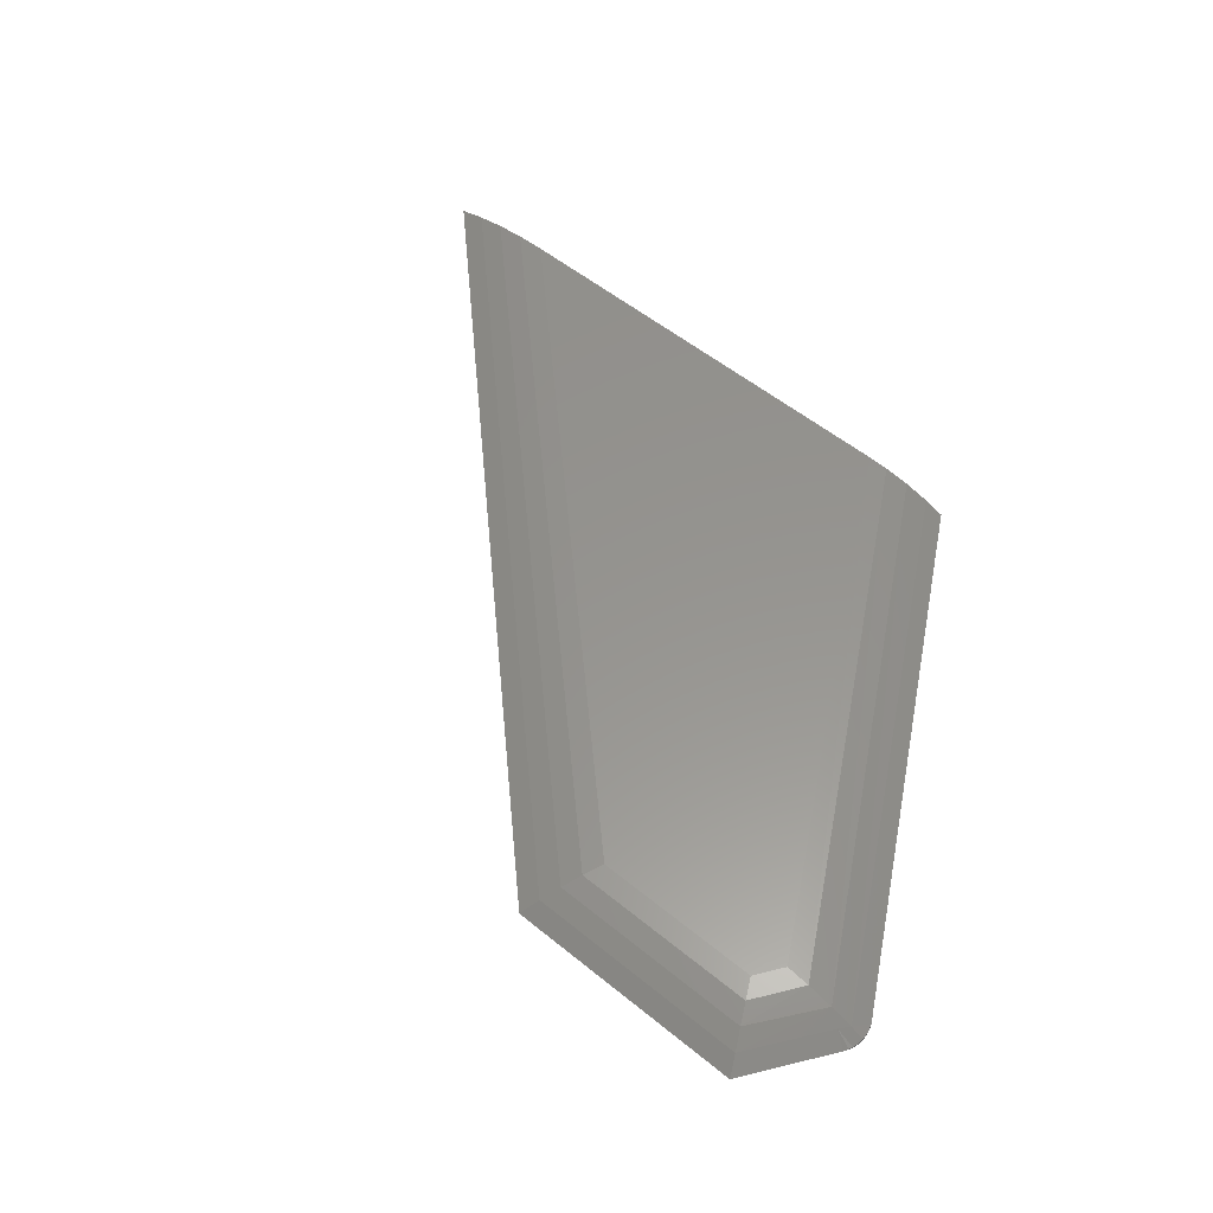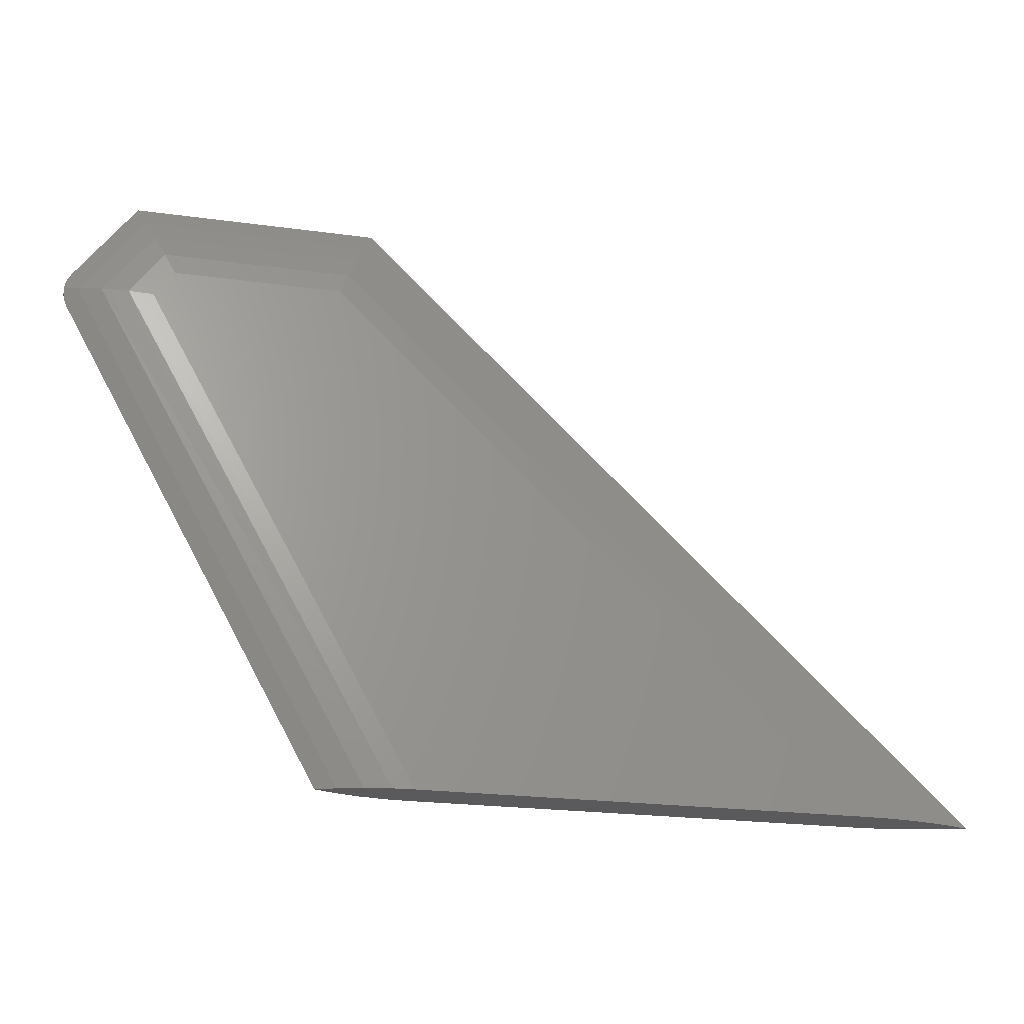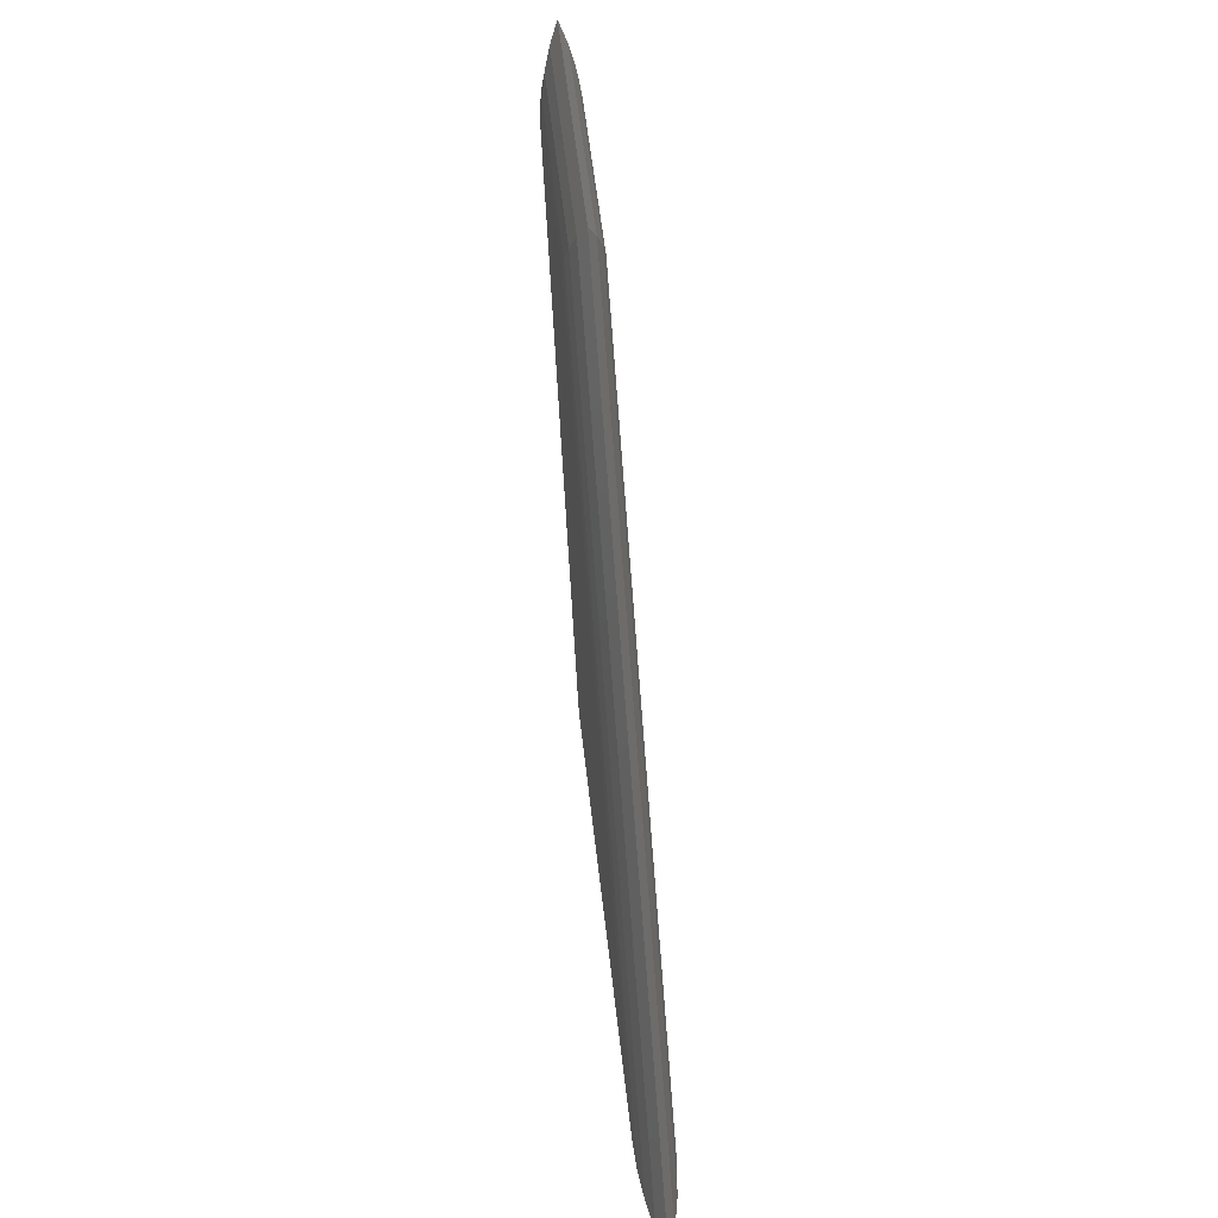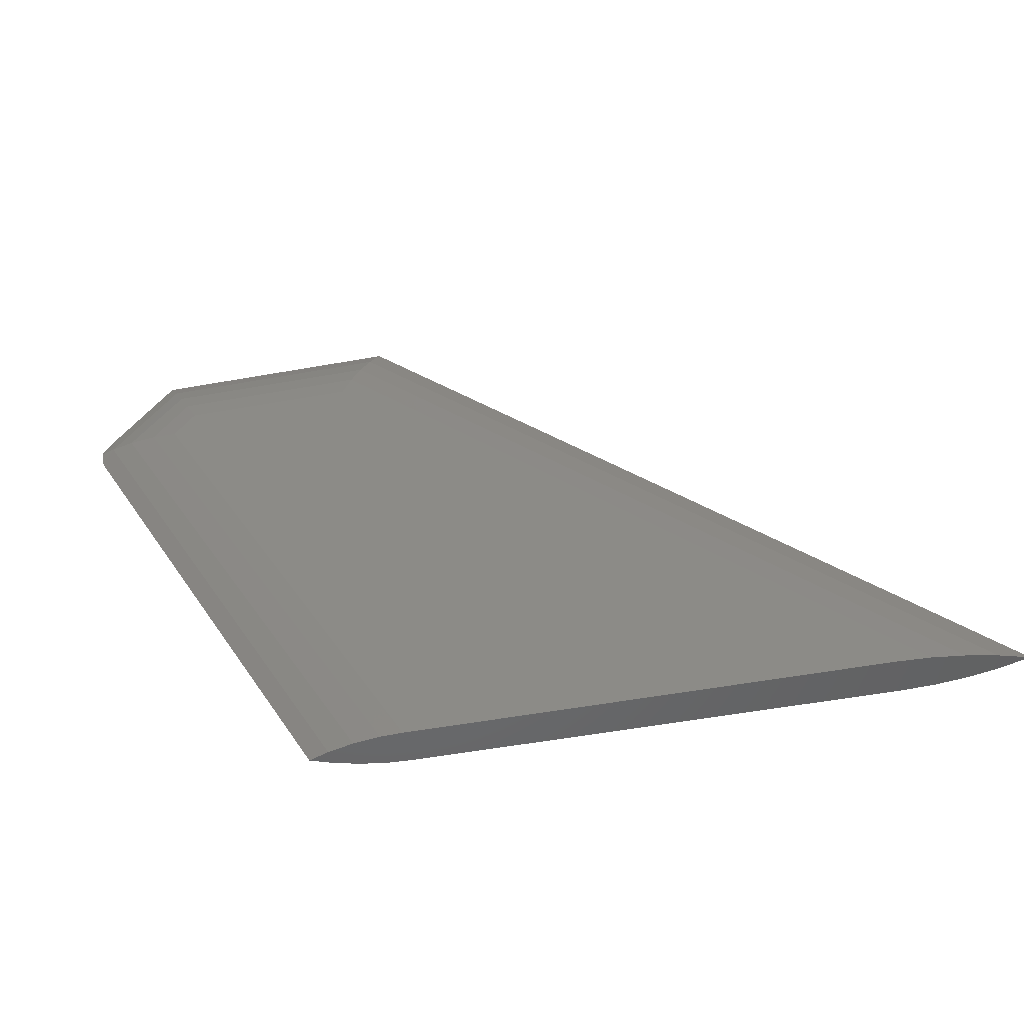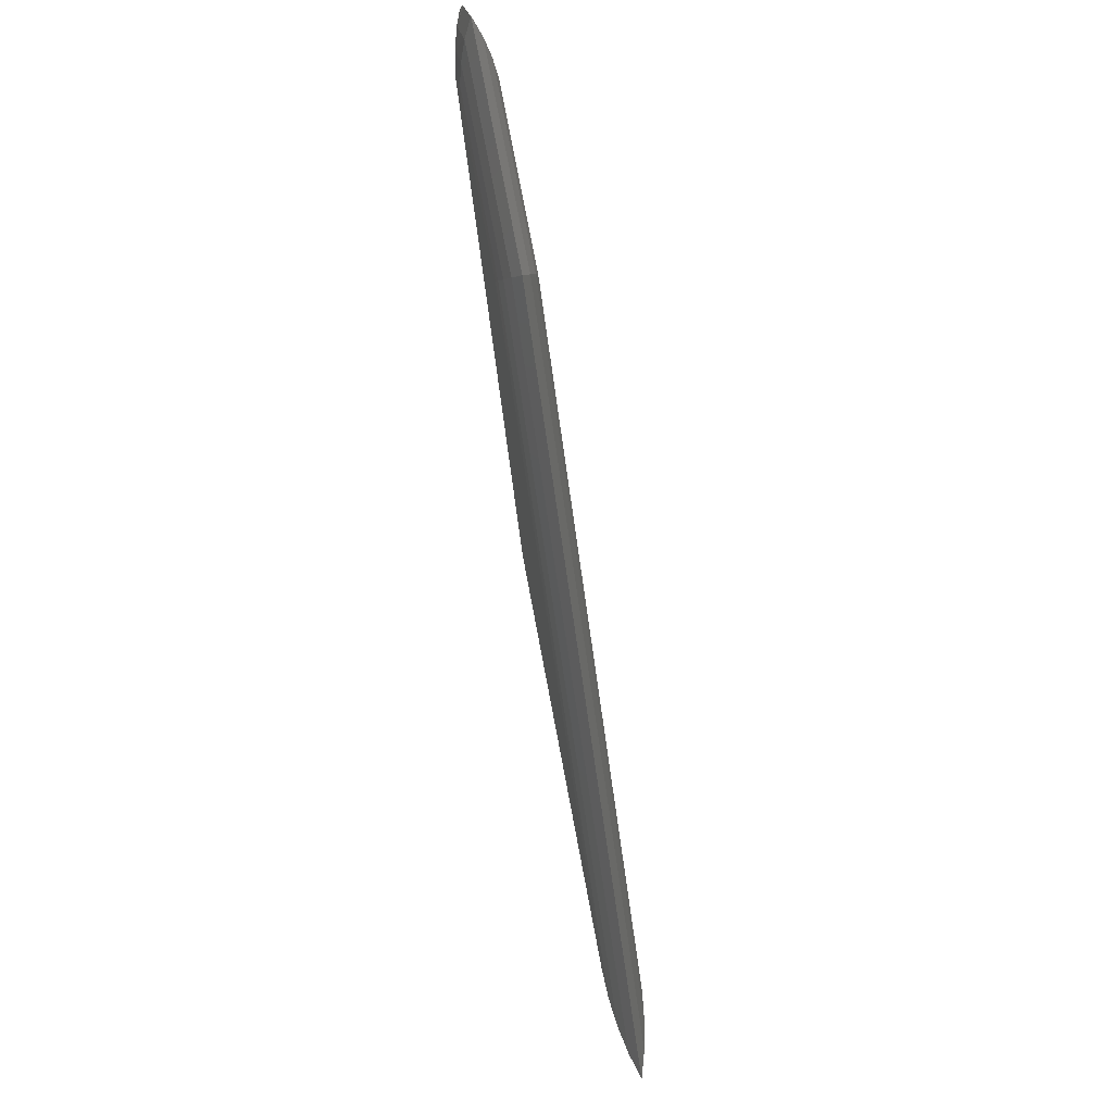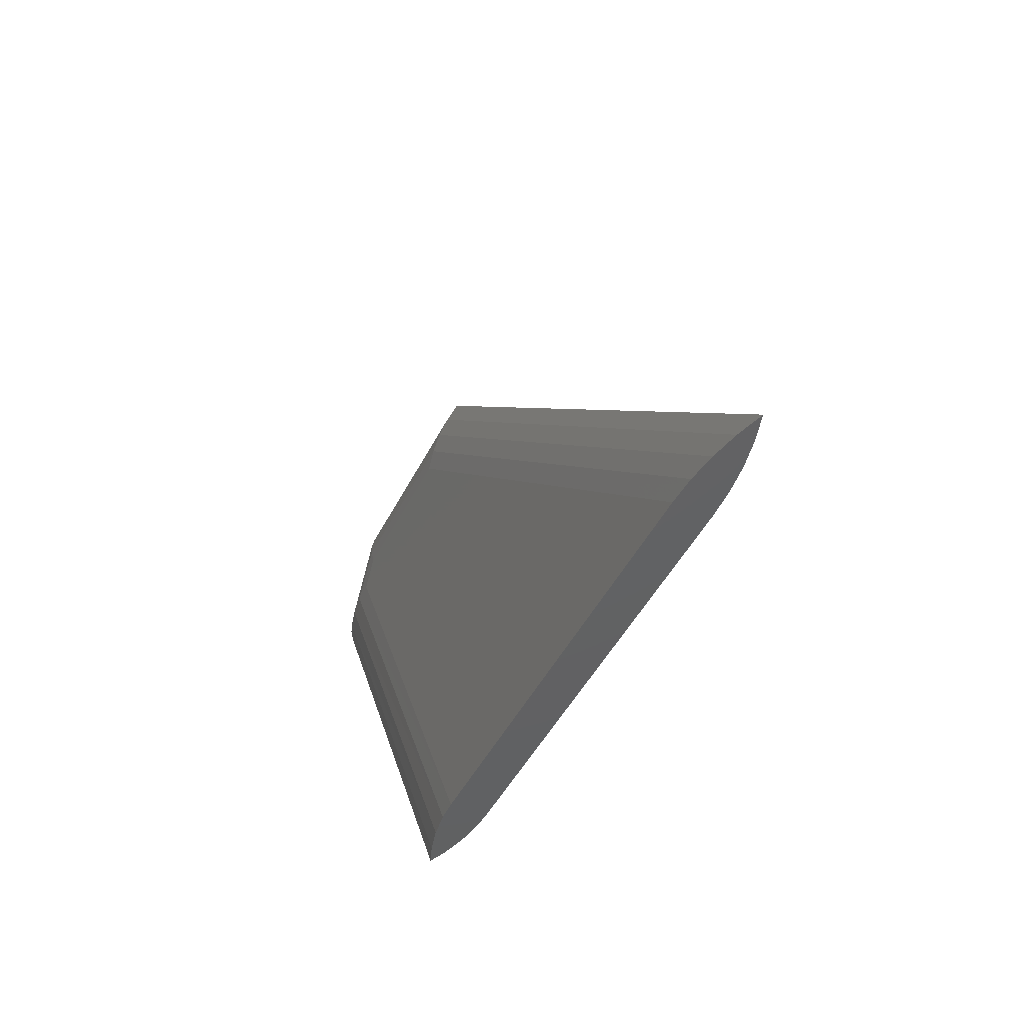
<metadata>
{"format":"stl","ext":"stl","renderer":"f3d","projection":"perspective","resolution":1024,"background":"white","views":[{"elev":57.2,"azim":40.1,"up":"+Y"},{"elev":-24.9,"azim":167.5,"up":"+Z"},{"elev":54.2,"azim":-96.3,"up":"+Z"},{"elev":-49.2,"azim":-168.6,"up":"+Z"},{"elev":73.3,"azim":-100.6,"up":"+Z"},{"elev":-43.9,"azim":-114.7,"up":"+Z"}]}
</metadata>
<code>
# stl→obj: 63 verts, 122 faces
v 9.155 1.444 4.704
v 9.229 1.465 4.703
v 9.229 1.422 4.703
v 9.306 1.481 4.703
v 9.306 1.406 4.703
v 9.385 1.397 4.702
v 9.385 1.491 4.702
v 9.464 1.394 4.702
v 9.464 1.494 4.702
v 10.67 1.394 4.695
v 10.67 1.494 4.695
v 10.73 1.396 4.695
v 10.73 1.491 4.695
v 10.8 1.406 4.694
v 10.8 1.481 4.694
v 10.86 1.424 4.694
v 10.86 1.464 4.694
v 10.92 1.444 4.694
v 11.36 1.494 6.12
v 11.42 1.494 6.046
v 10.91 1.494 6.12
v 10.88 1.491 6.176
v 10.86 1.481 6.232
v 10.84 1.465 6.286
v 10.82 1.444 6.338
v 11.48 1.444 6.338
v 11.45 1.465 6.286
v 11.42 1.481 6.232
v 11.39 1.491 6.176
v 11.64 1.444 6.111
v 11.6 1.465 6.083
v 11.56 1.48 6.053
v 11.48 1.491 6.049
v 11.62 1.464 6.057
v 11.65 1.449 6.07
v 11.66 1.451 6.059
v 11.65 1.443 6.099
v 11.65 1.445 6.089
v 11.65 1.446 6.085
v 11.65 1.448 6.074
v 11.66 1.44 6.044
v 11.66 1.448 6.043
v 11.65 1.442 6.029
v 11.65 1.445 6.028
v 11.65 1.444 6.014
v 11.65 1.442 6.084
v 11.65 1.44 6.074
v 11.65 1.439 6.069
v 11.66 1.437 6.059
v 11.64 1.444 6.005
v 11.42 1.394 6.046
v 11.36 1.394 6.12
v 10.91 1.394 6.12
v 10.84 1.422 6.286
v 10.86 1.406 6.232
v 10.88 1.397 6.176
v 11.39 1.397 6.176
v 11.42 1.406 6.232
v 11.45 1.422 6.286
v 11.48 1.397 6.049
v 11.56 1.408 6.053
v 11.6 1.422 6.081
v 11.62 1.424 6.057
f 1 2 3
f 3 2 4
f 3 4 5
f 5 4 6
f 6 4 7
f 6 7 8
f 8 7 9
f 8 9 10
f 10 9 11
f 10 11 12
f 12 11 13
f 12 13 14
f 14 13 15
f 14 15 16
f 16 15 17
f 16 17 18
f 19 20 21
f 21 20 11
f 21 11 9
f 21 9 7
f 21 7 22
f 22 7 4
f 22 4 23
f 23 4 2
f 23 2 24
f 24 2 1
f 24 1 25
f 25 26 27
f 25 27 24
f 24 27 28
f 24 28 23
f 23 28 29
f 23 29 22
f 22 29 19
f 22 19 21
f 26 30 31
f 26 31 27
f 27 31 32
f 27 32 28
f 28 32 33
f 28 33 29
f 29 33 20
f 29 20 19
f 32 31 34
f 35 36 34
f 31 30 37
f 37 38 31
f 31 38 39
f 31 39 34
f 34 39 40
f 34 40 35
f 36 41 42
f 42 41 43
f 42 43 44
f 44 43 45
f 39 46 40
f 40 46 47
f 40 47 35
f 35 47 48
f 35 48 36
f 36 48 49
f 36 49 41
f 37 46 38
f 38 46 39
f 50 18 17
f 34 36 42
f 42 44 34
f 34 44 45
f 34 45 50
f 50 17 34
f 34 17 15
f 34 15 32
f 32 15 13
f 32 13 33
f 33 13 11
f 33 11 20
f 51 52 10
f 10 52 53
f 10 53 8
f 25 1 3
f 25 3 54
f 54 3 5
f 54 5 55
f 55 5 6
f 55 6 56
f 56 6 8
f 56 8 53
f 53 52 57
f 53 57 56
f 56 57 58
f 56 58 55
f 55 58 59
f 55 59 54
f 54 59 26
f 54 26 25
f 52 51 60
f 52 60 57
f 57 60 61
f 57 61 58
f 58 61 62
f 58 62 59
f 59 62 30
f 59 30 26
f 63 62 61
f 47 62 48
f 48 62 63
f 48 63 49
f 47 46 62
f 62 46 37
f 62 37 30
f 60 51 10
f 10 12 60
f 60 12 14
f 60 14 61
f 61 14 16
f 61 16 63
f 16 18 63
f 63 18 50
f 63 50 45
f 45 43 63
f 63 43 41
f 63 41 49

</code>
